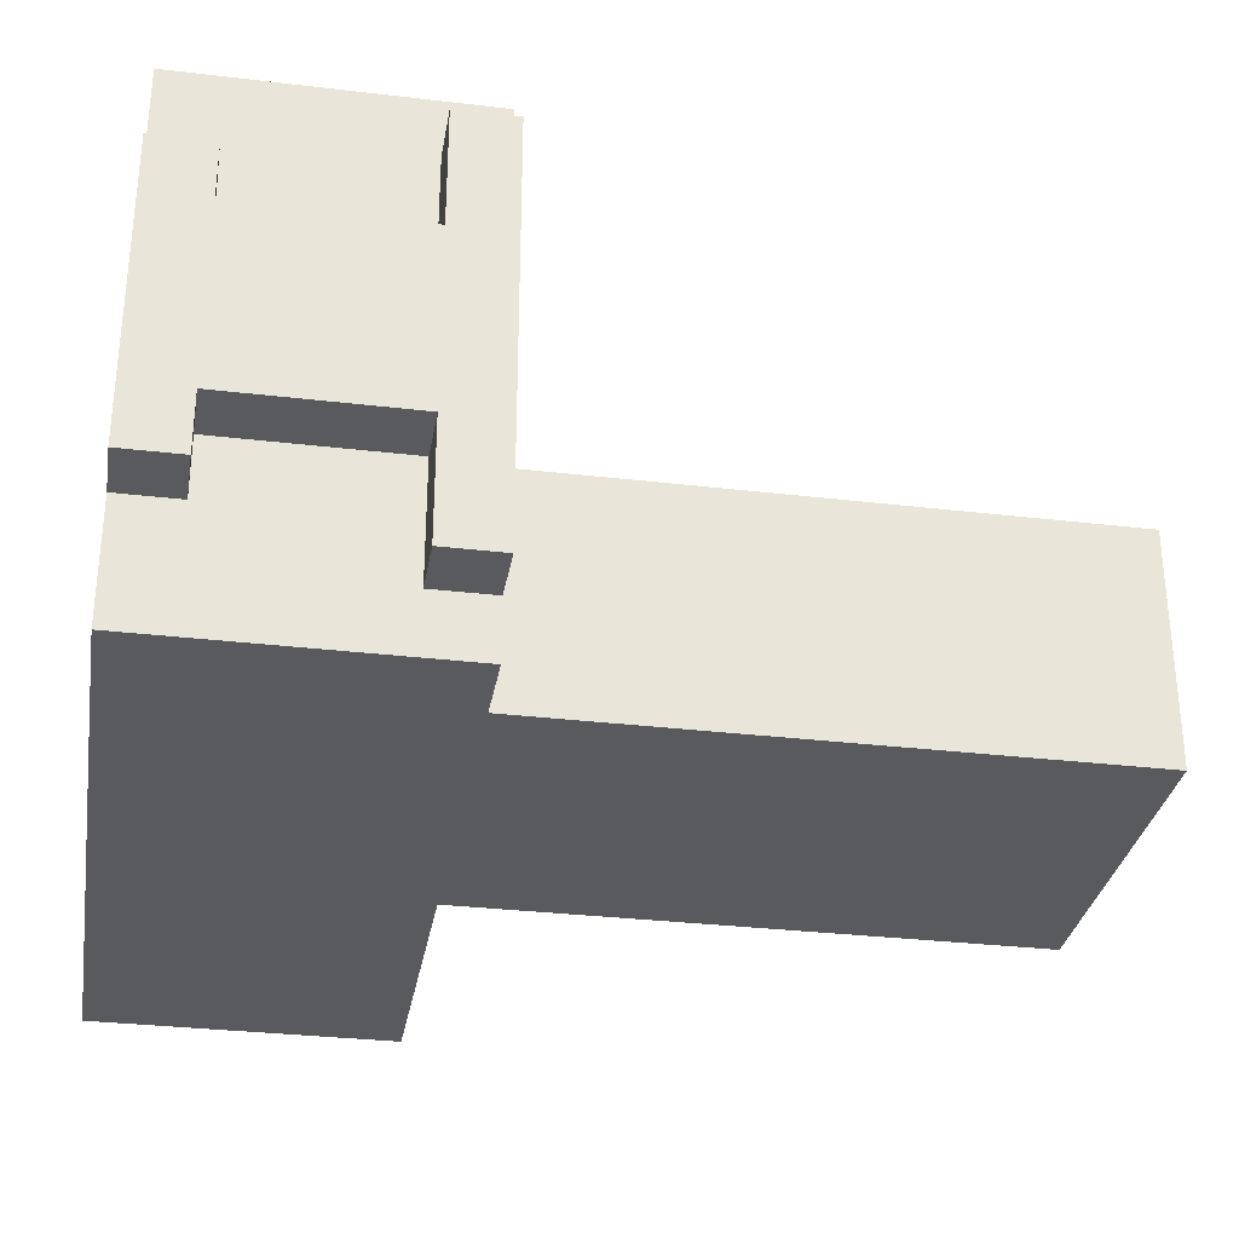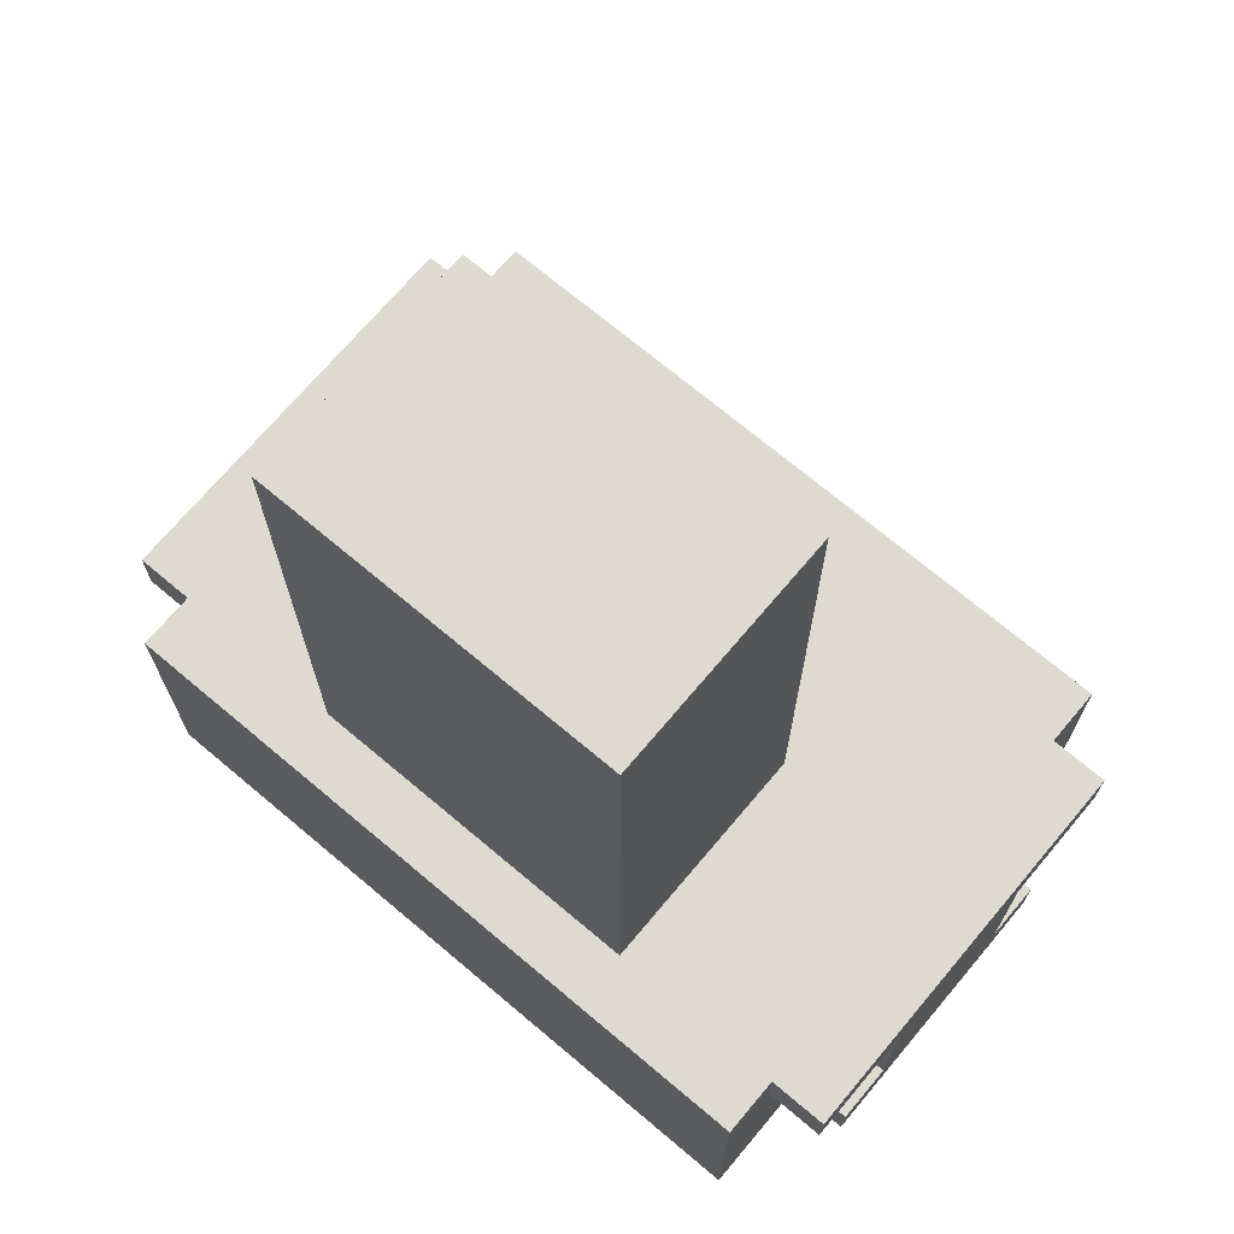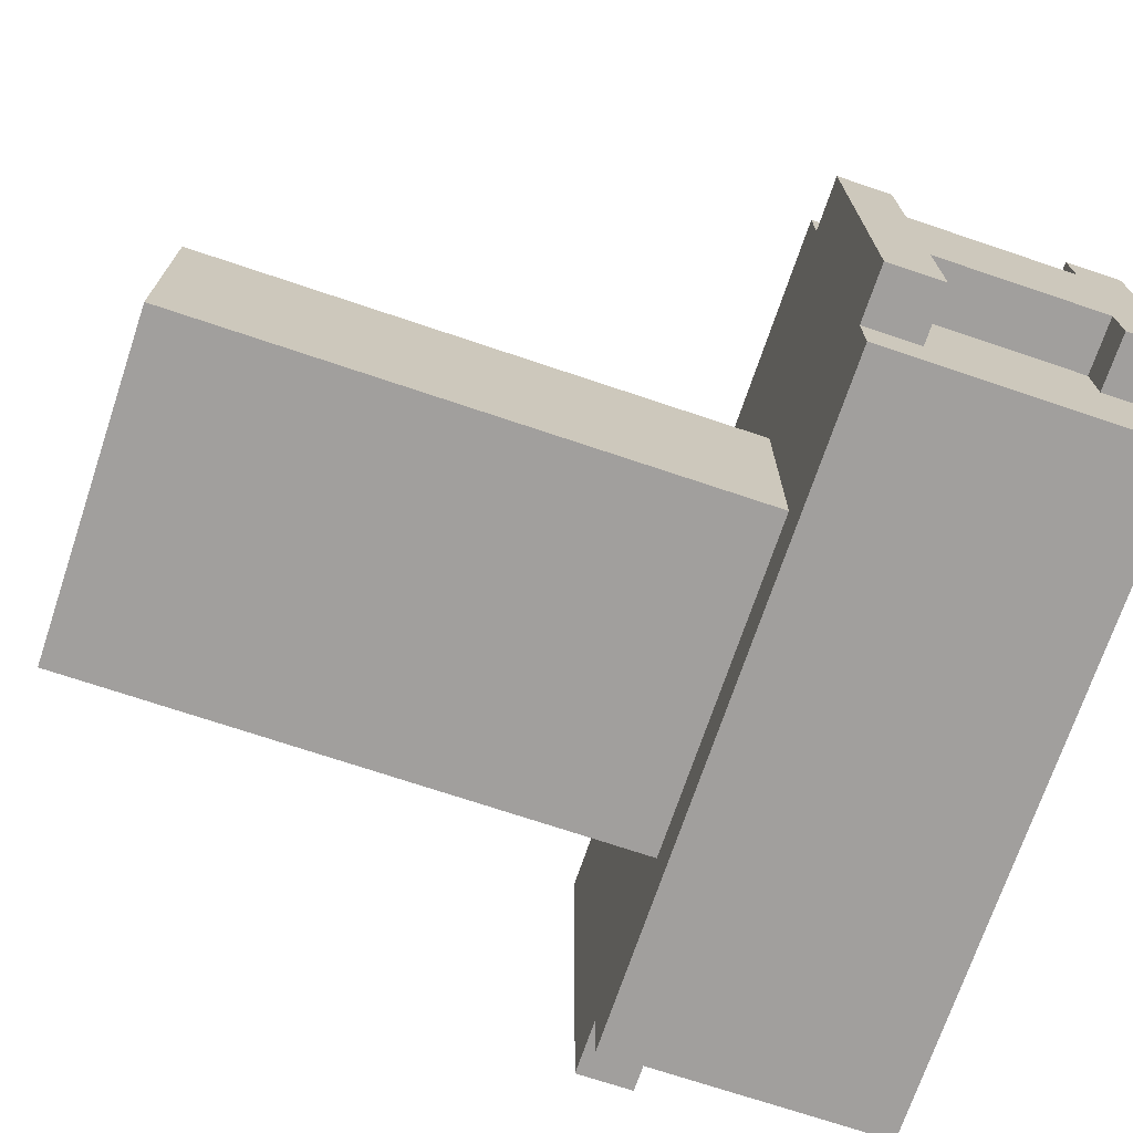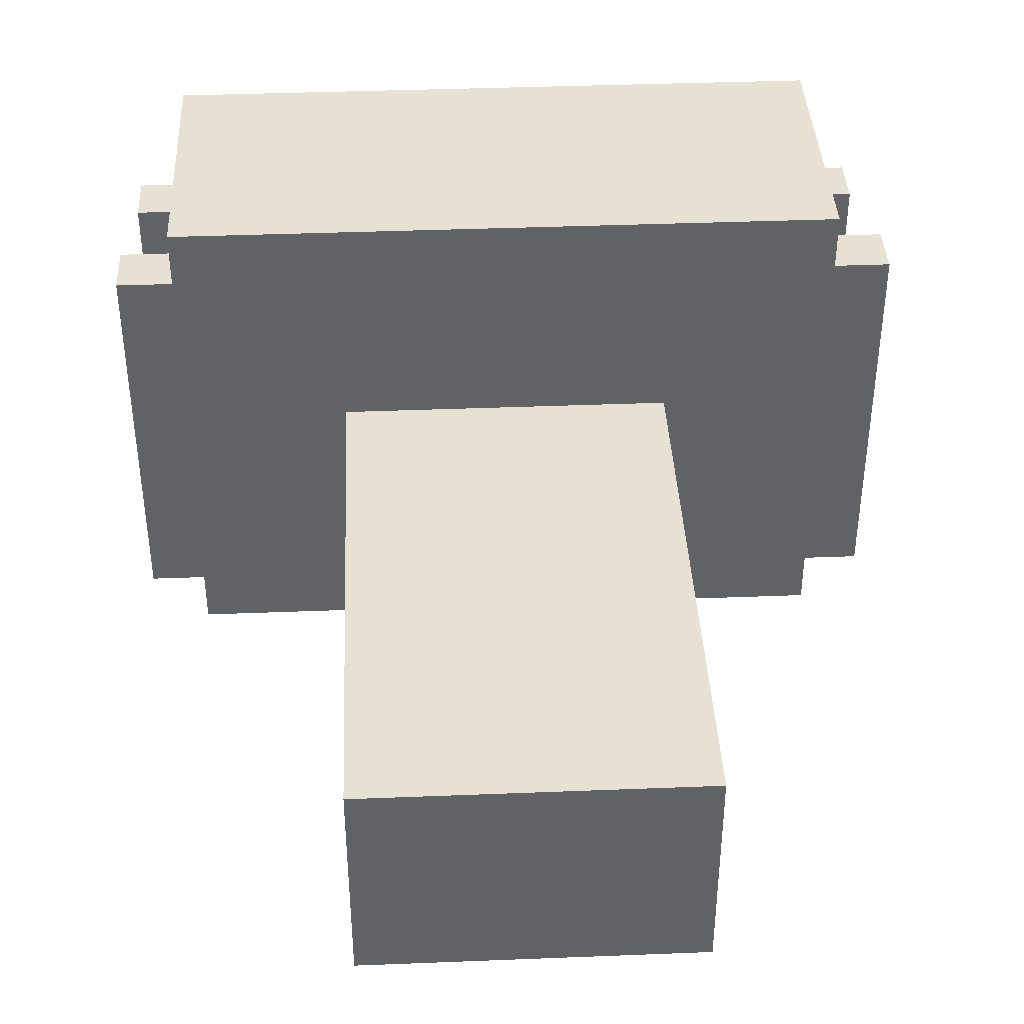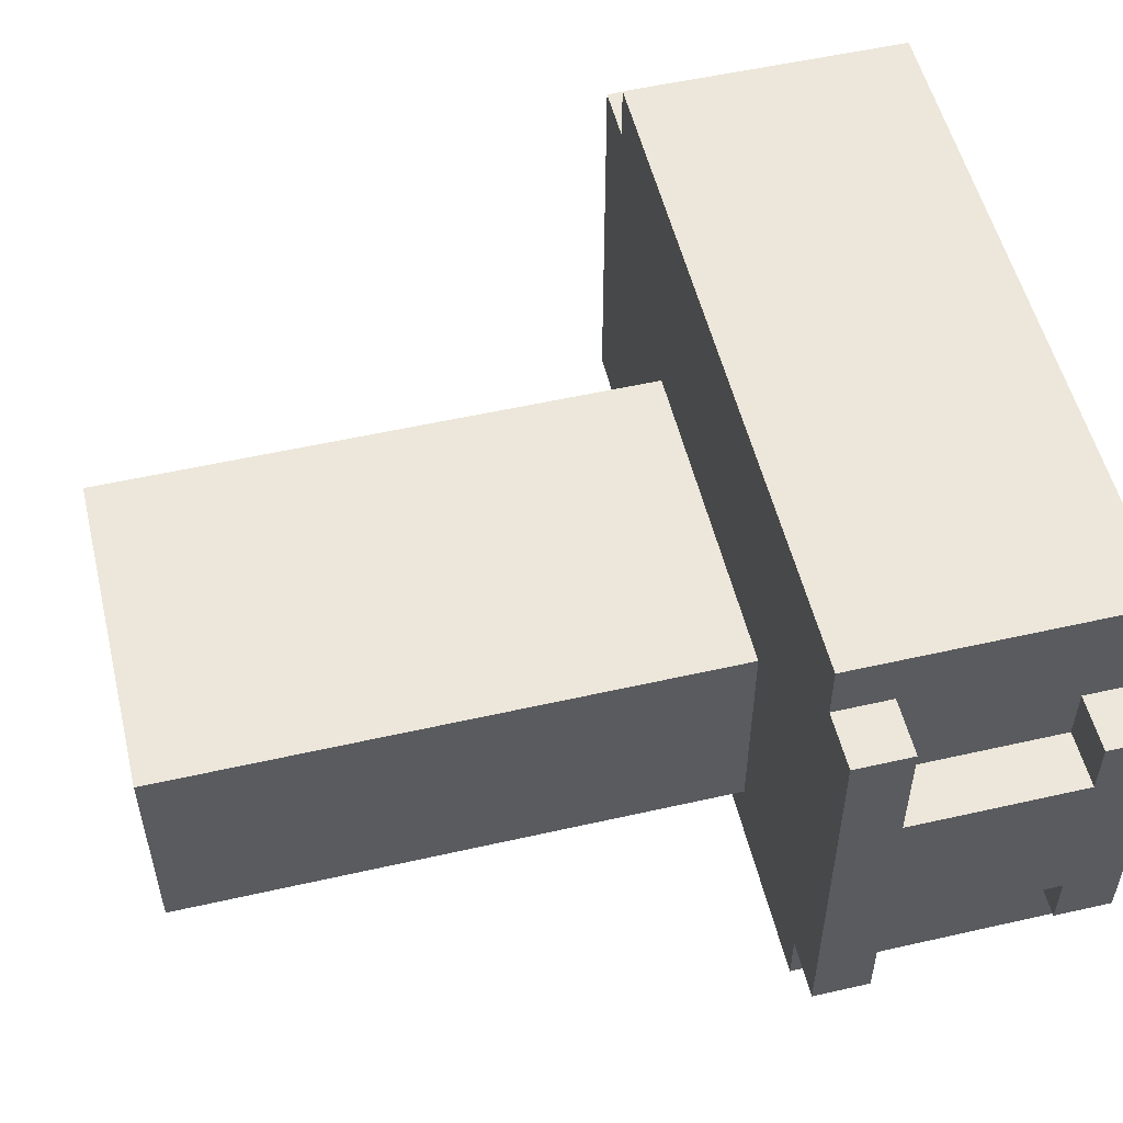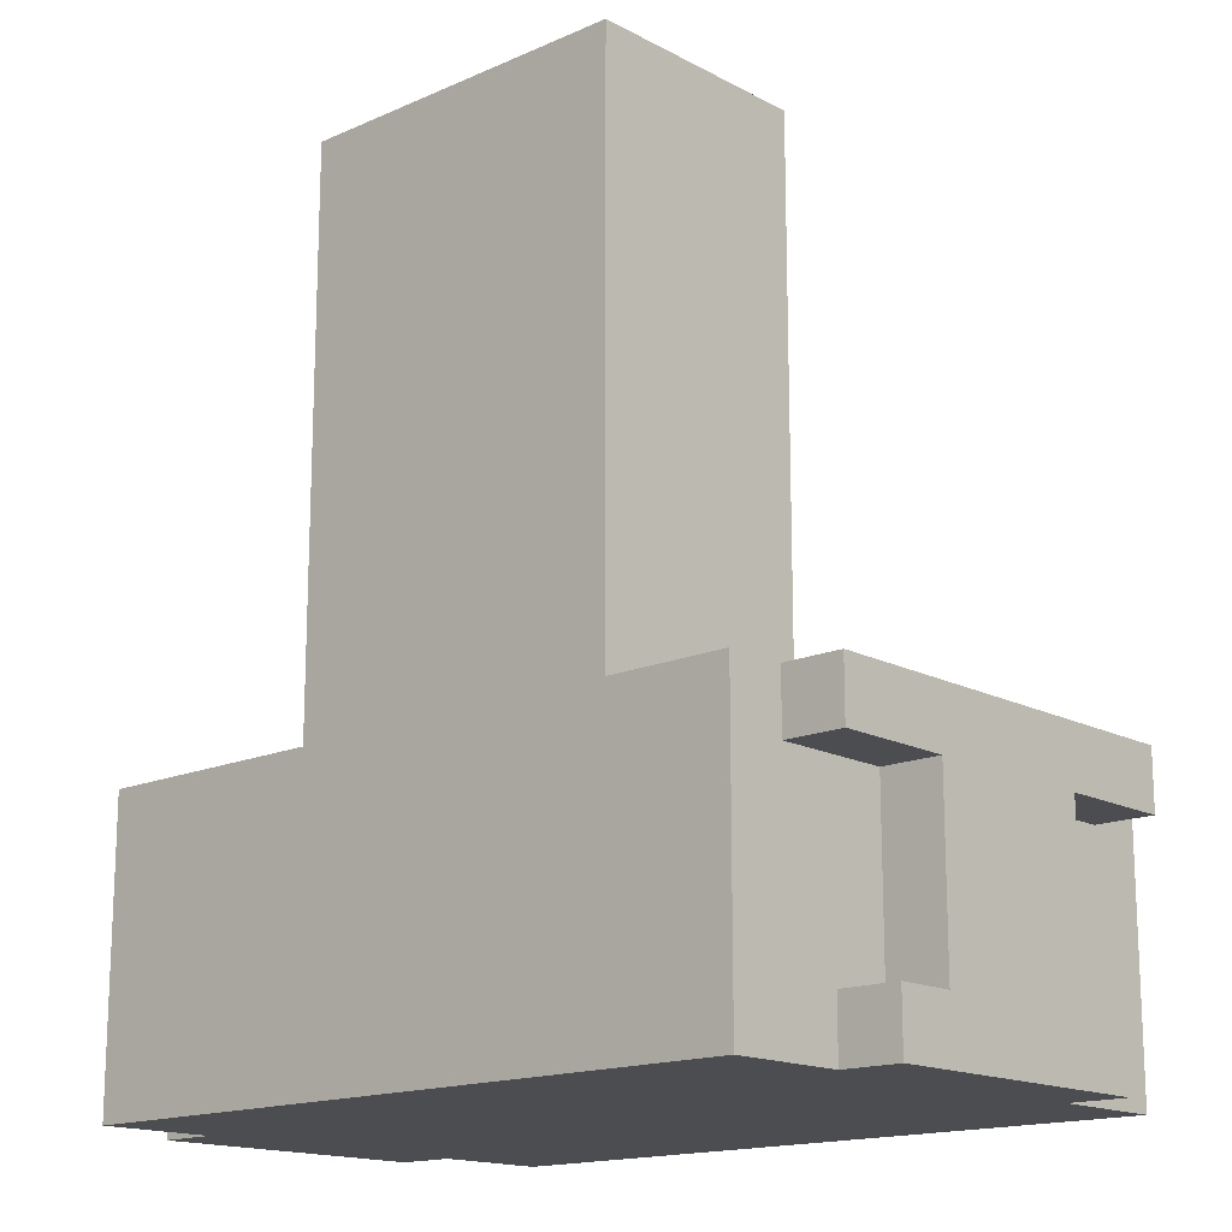
<metadata>
{"format":"obj","ext":"obj","renderer":"f3d","projection":"perspective","resolution":1024,"background":"white","views":[{"elev":-31.3,"azim":80.4,"up":"+Z"},{"elev":70.9,"azim":-139.9,"up":"+Y"},{"elev":-71.5,"azim":-108.6,"up":"+Z"},{"elev":39.6,"azim":177.2,"up":"+Z"},{"elev":53.8,"azim":-103.6,"up":"+Z"},{"elev":-15.9,"azim":-137.6,"up":"+Y"}]}
</metadata>
<code>
o
v 5.3 4.1 -4.9
v 5.3 4.1 -5.4
v 5.3 4.2 -4.9
v 5.3 4.2 -5
v 5.3 4.2 -5.3
v 5.3 4.2 -5.4
v 5.3 4.5 -4.8
v 5.3 4.5 -5
v 5.3 4.5 -5.3
v 5.3 4.5 -5.5
v 5.3 4.6 -4.8
v 5.3 4.6 -5.5
v 5.4 4.1 -4.7
v 5.4 4.1 -4.9
v 5.4 4.1 -5.4
v 5.4 4.1 -5.6
v 5.4 4.2 -4.9
v 5.4 4.2 -5
v 5.4 4.2 -5.3
v 5.4 4.2 -5.4
v 5.4 4.5 -4.8
v 5.4 4.5 -5
v 5.4 4.5 -5.3
v 5.4 4.5 -5.5
v 5.4 4.6 -4.7
v 5.4 4.6 -4.8
v 5.4 4.6 -5.5
v 5.4 4.6 -5.6
v 5.7 4.6 -5.1
v 5.7 4.6 -5.5
v 5.7 5.6 -5.1
v 5.7 5.6 -5.5
v 6.3 4.6 -5.1
v 6.3 4.6 -5.5
v 6.3 5.6 -5.1
v 6.3 5.6 -5.5
v 6.6 4.1 -4.7
v 6.6 4.1 -4.9
v 6.6 4.1 -5.4
v 6.6 4.1 -5.6
v 6.6 4.2 -4.9
v 6.6 4.2 -5
v 6.6 4.2 -5.3
v 6.6 4.2 -5.4
v 6.6 4.5 -4.8
v 6.6 4.5 -5
v 6.6 4.5 -5.3
v 6.6 4.5 -5.5
v 6.6 4.6 -4.7
v 6.6 4.6 -4.8
v 6.6 4.6 -5.5
v 6.6 4.6 -5.6
v 6.7 4.1 -4.9
v 6.7 4.1 -5.4
v 6.7 4.2 -4.9
v 6.7 4.2 -5
v 6.7 4.2 -5.3
v 6.7 4.2 -5.4
v 6.7 4.5 -4.8
v 6.7 4.5 -5
v 6.7 4.5 -5.3
v 6.7 4.5 -5.5
v 6.7 4.6 -4.8
v 6.7 4.6 -5.5
v 5.4 4.1 -4.7
v 5.4 4.6 -4.7
v 5.6 4.1 -4.7
v 5.6 4.6 -4.7
v 6.4 4.1 -4.7
v 6.4 4.6 -4.7
v 6.6 4.1 -4.7
v 6.6 4.6 -4.7
v 5.3 4.5 -4.8
v 5.3 4.6 -4.8
v 5.4 4.5 -4.8
v 5.4 4.6 -4.8
v 6.6 4.5 -4.8
v 6.6 4.6 -4.8
v 6.7 4.5 -4.8
v 6.7 4.6 -4.8
v 5.3 4.1 -4.9
v 5.3 4.2 -4.9
v 5.4 4.1 -4.9
v 5.4 4.2 -4.9
v 6.6 4.1 -4.9
v 6.6 4.2 -4.9
v 6.7 4.1 -4.9
v 6.7 4.2 -4.9
v 5.3 4.2 -5
v 5.3 4.5 -5
v 5.4 4.2 -5
v 5.4 4.5 -5
v 6.6 4.2 -5
v 6.6 4.5 -5
v 6.7 4.2 -5
v 6.7 4.5 -5
v 5.7 4.6 -5.1
v 5.7 5.6 -5.1
v 6.3 4.6 -5.1
v 6.3 5.6 -5.1
v 5.3 4.2 -5.3
v 5.3 4.5 -5.3
v 5.4 4.2 -5.3
v 5.4 4.5 -5.3
v 6.6 4.2 -5.3
v 6.6 4.5 -5.3
v 6.7 4.2 -5.3
v 6.7 4.5 -5.3
v 5.3 4.1 -5.4
v 5.3 4.2 -5.4
v 5.4 4.1 -5.4
v 5.4 4.2 -5.4
v 6.6 4.1 -5.4
v 6.6 4.2 -5.4
v 6.7 4.1 -5.4
v 6.7 4.2 -5.4
v 5.3 4.5 -5.5
v 5.3 4.6 -5.5
v 5.4 4.5 -5.5
v 5.4 4.6 -5.5
v 5.7 4.6 -5.5
v 5.7 5.6 -5.5
v 6.3 4.6 -5.5
v 6.3 5.6 -5.5
v 6.6 4.5 -5.5
v 6.6 4.6 -5.5
v 6.7 4.5 -5.5
v 6.7 4.6 -5.5
v 5.4 4.1 -5.6
v 5.4 4.6 -5.6
v 5.6 4.1 -5.6
v 5.6 4.6 -5.6
v 6.4 4.1 -5.6
v 6.4 4.6 -5.6
v 6.6 4.1 -5.6
v 6.6 4.6 -5.6
v 5.4 4.1 -4.7
v 5.6 4.1 -4.7
v 6.4 4.1 -4.7
v 6.6 4.1 -4.7
v 5.3 4.1 -4.9
v 5.4 4.1 -4.9
v 6.6 4.1 -4.9
v 6.7 4.1 -4.9
v 5.3 4.1 -5.4
v 5.4 4.1 -5.4
v 6.6 4.1 -5.4
v 6.7 4.1 -5.4
v 5.4 4.1 -5.6
v 5.6 4.1 -5.6
v 6.4 4.1 -5.6
v 6.6 4.1 -5.6
v 5.3 4.5 -4.8
v 5.4 4.5 -4.8
v 6.6 4.5 -4.8
v 6.7 4.5 -4.8
v 5.3 4.5 -5
v 5.4 4.5 -5
v 6.6 4.5 -5
v 6.7 4.5 -5
v 5.3 4.5 -5.3
v 5.4 4.5 -5.3
v 6.6 4.5 -5.3
v 6.7 4.5 -5.3
v 5.3 4.5 -5.5
v 5.4 4.5 -5.5
v 6.6 4.5 -5.5
v 6.7 4.5 -5.5
v 5.3 4.2 -4.9
v 5.4 4.2 -4.9
v 6.6 4.2 -4.9
v 6.7 4.2 -4.9
v 5.3 4.2 -5
v 5.4 4.2 -5
v 6.6 4.2 -5
v 6.7 4.2 -5
v 5.3 4.2 -5.3
v 5.4 4.2 -5.3
v 6.6 4.2 -5.3
v 6.7 4.2 -5.3
v 5.3 4.2 -5.4
v 5.4 4.2 -5.4
v 6.6 4.2 -5.4
v 6.7 4.2 -5.4
v 5.4 4.6 -4.7
v 5.6 4.6 -4.7
v 6.4 4.6 -4.7
v 6.6 4.6 -4.7
v 5.3 4.6 -4.8
v 5.4 4.6 -4.8
v 6.6 4.6 -4.8
v 6.7 4.6 -4.8
v 5.7 4.6 -5.1
v 6.3 4.6 -5.1
v 5.3 4.6 -5.5
v 5.4 4.6 -5.5
v 5.7 4.6 -5.5
v 6.3 4.6 -5.5
v 6.6 4.6 -5.5
v 6.7 4.6 -5.5
v 5.4 4.6 -5.6
v 5.6 4.6 -5.6
v 6.4 4.6 -5.6
v 6.6 4.6 -5.6
v 5.7 5.6 -5.1
v 6.3 5.6 -5.1
v 5.7 5.6 -5.5
v 6.3 5.6 -5.5
f 3 2 1
f 4 2 3
f 5 2 4
f 6 2 5
f 8 5 4
f 9 5 8
f 11 9 8
f 11 10 9
f 11 8 7
f 12 10 11
f 17 14 13
f 20 16 15
f 21 18 17
f 21 17 13
f 22 18 21
f 23 20 19
f 24 16 20
f 24 20 23
f 25 21 13
f 26 21 25
f 27 16 24
f 28 16 27
f 31 30 29
f 32 30 31
f 33 34 35
f 35 34 36
f 37 38 41
f 39 40 44
f 41 42 45
f 37 41 45
f 45 42 46
f 43 44 47
f 44 40 48
f 47 44 48
f 37 45 49
f 49 45 50
f 48 40 51
f 51 40 52
f 53 54 55
f 55 54 56
f 56 54 57
f 57 54 58
f 56 57 60
f 60 57 61
f 60 61 63
f 61 62 63
f 59 60 63
f 63 62 64
f 67 66 65
f 68 66 67
f 69 68 67
f 70 68 69
f 71 70 69
f 72 70 71
f 75 74 73
f 76 74 75
f 79 78 77
f 80 78 79
f 83 82 81
f 84 82 83
f 87 86 85
f 88 86 87
f 91 90 89
f 92 90 91
f 95 94 93
f 96 94 95
f 99 98 97
f 100 98 99
f 101 102 103
f 103 102 104
f 105 106 107
f 107 106 108
f 109 110 111
f 111 110 112
f 113 114 115
f 115 114 116
f 117 118 119
f 119 118 120
f 121 122 123
f 123 122 124
f 125 126 127
f 127 126 128
f 129 130 131
f 131 130 132
f 131 132 133
f 133 132 134
f 133 134 135
f 135 134 136
f 142 138 137
f 143 140 139
f 145 142 141
f 146 138 142
f 146 142 145
f 147 144 143
f 147 143 139
f 148 144 147
f 149 138 146
f 150 139 138
f 150 138 149
f 151 147 139
f 151 139 150
f 152 147 151
f 157 154 153
f 158 154 157
f 159 156 155
f 160 156 159
f 165 162 161
f 166 162 165
f 167 164 163
f 168 164 167
f 169 170 173
f 173 170 174
f 171 172 175
f 175 172 176
f 177 178 181
f 181 178 182
f 179 180 183
f 183 180 184
f 185 186 190
f 187 188 191
f 186 187 193
f 193 187 194
f 189 190 195
f 190 186 196
f 195 190 196
f 186 193 197
f 194 187 198
f 191 192 199
f 187 191 199
f 199 192 200
f 196 186 201
f 186 197 202
f 201 186 202
f 197 198 202
f 198 187 203
f 202 198 203
f 187 199 203
f 203 199 204
f 205 206 207
f 207 206 208

</code>
